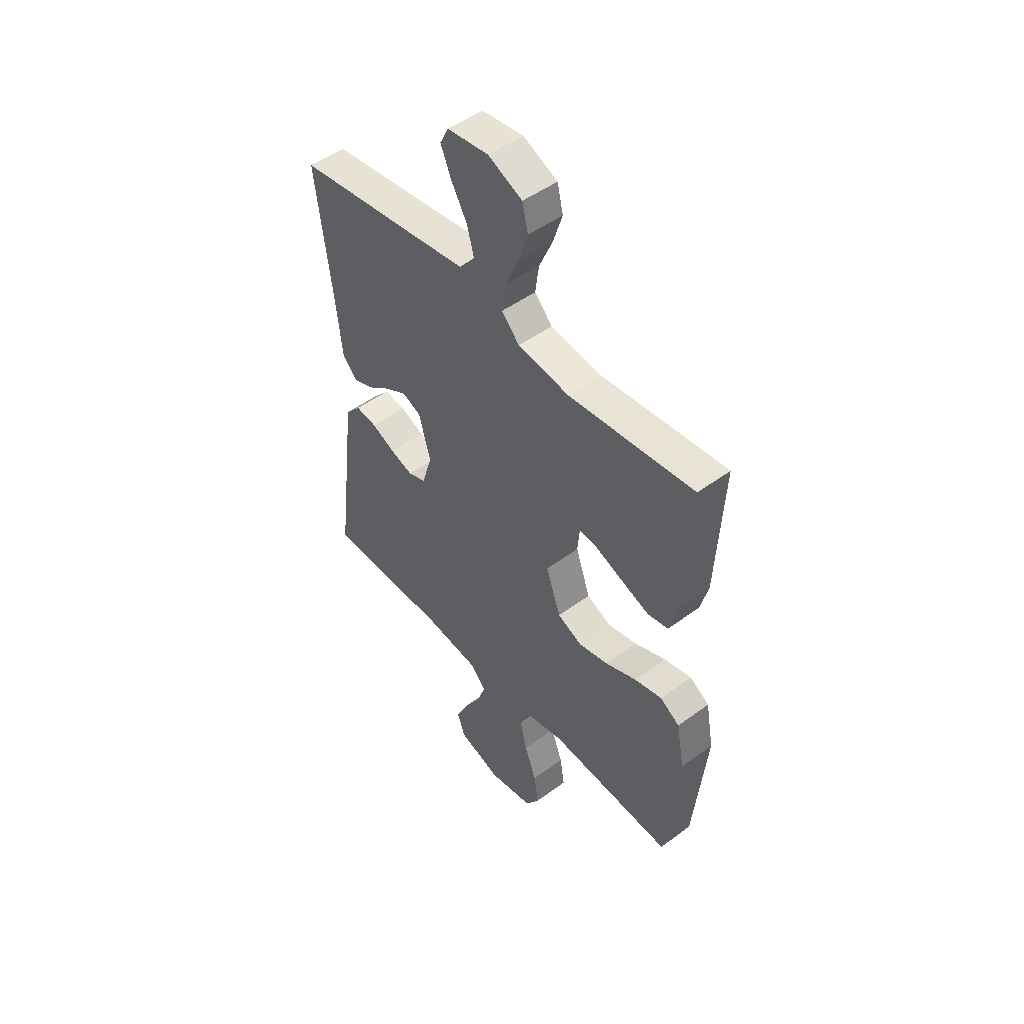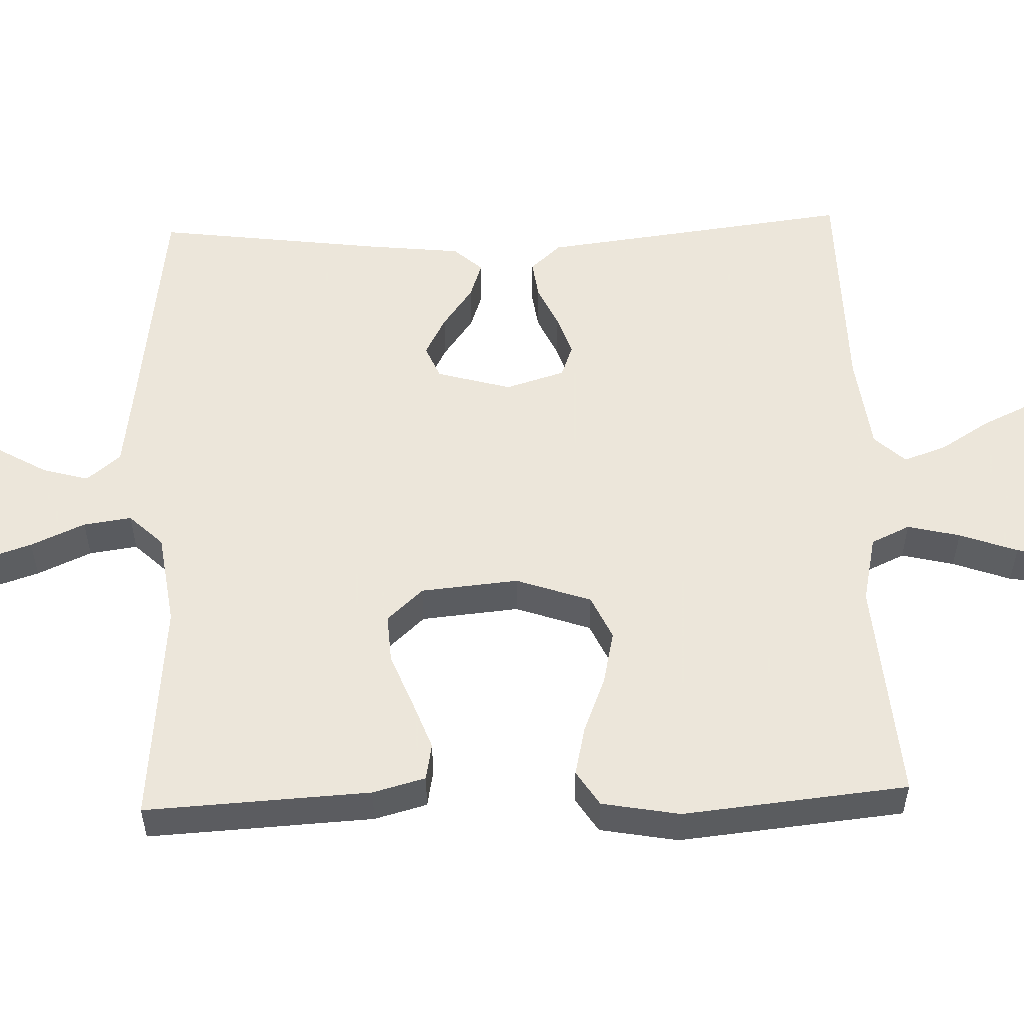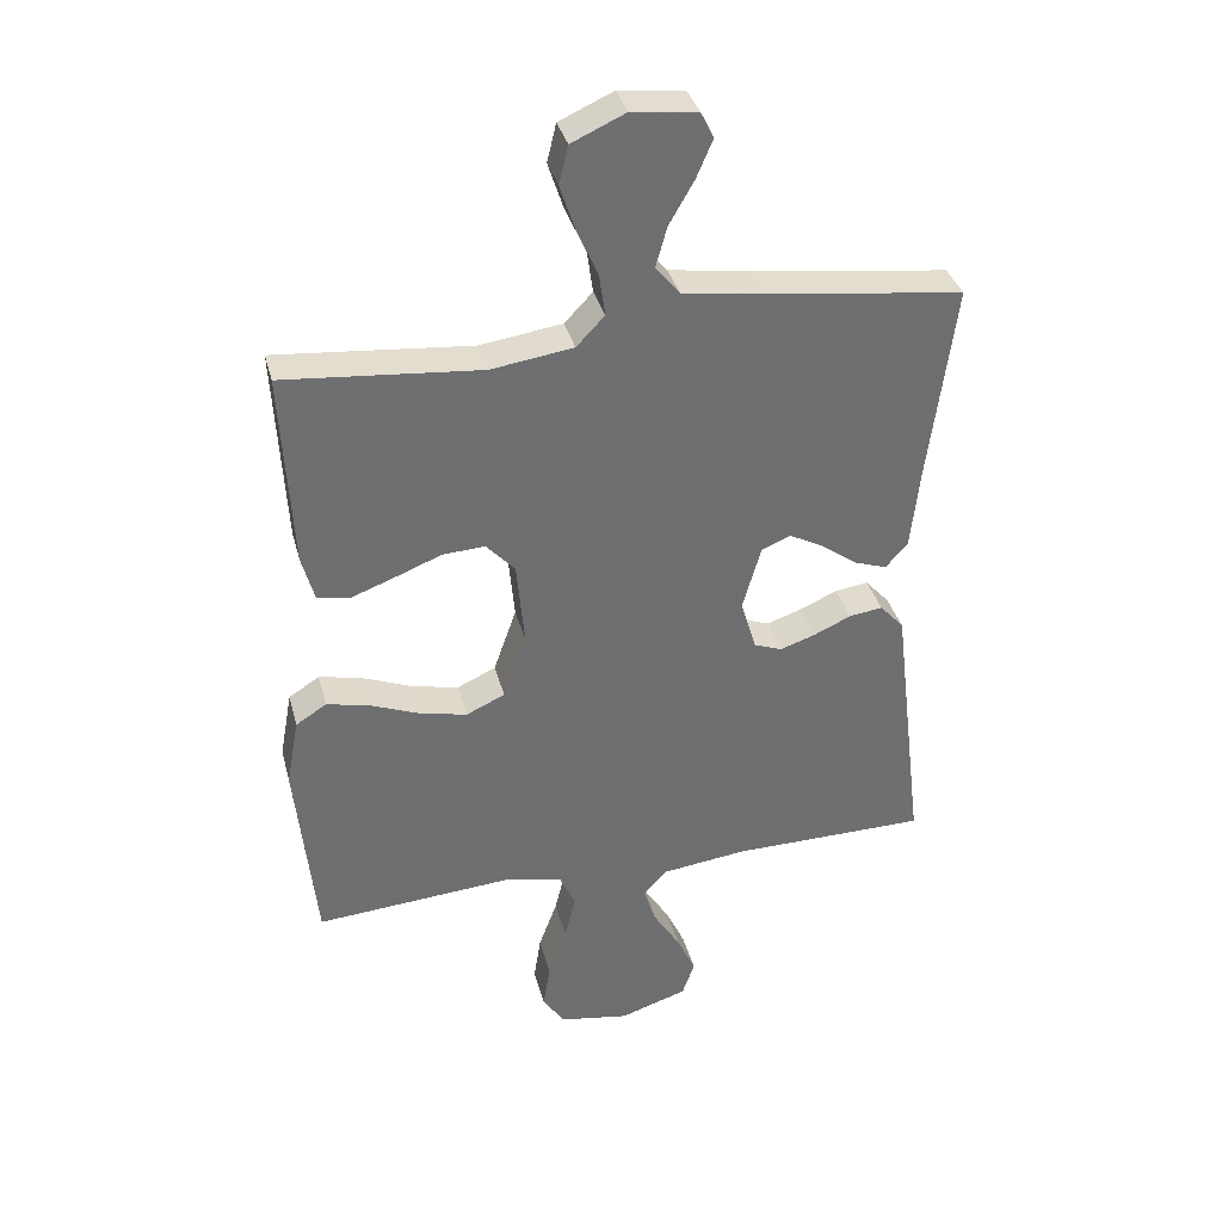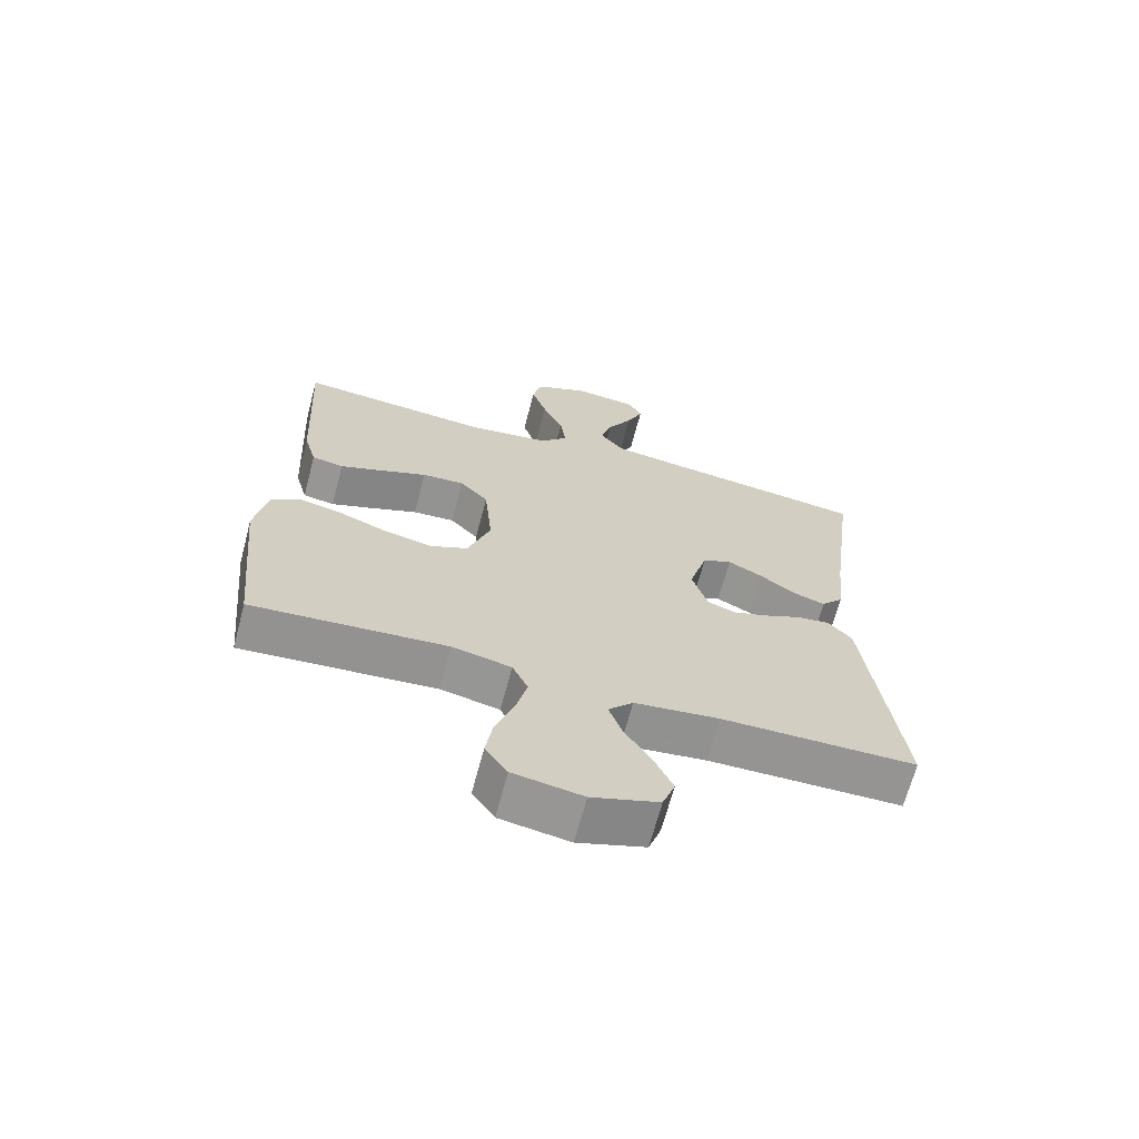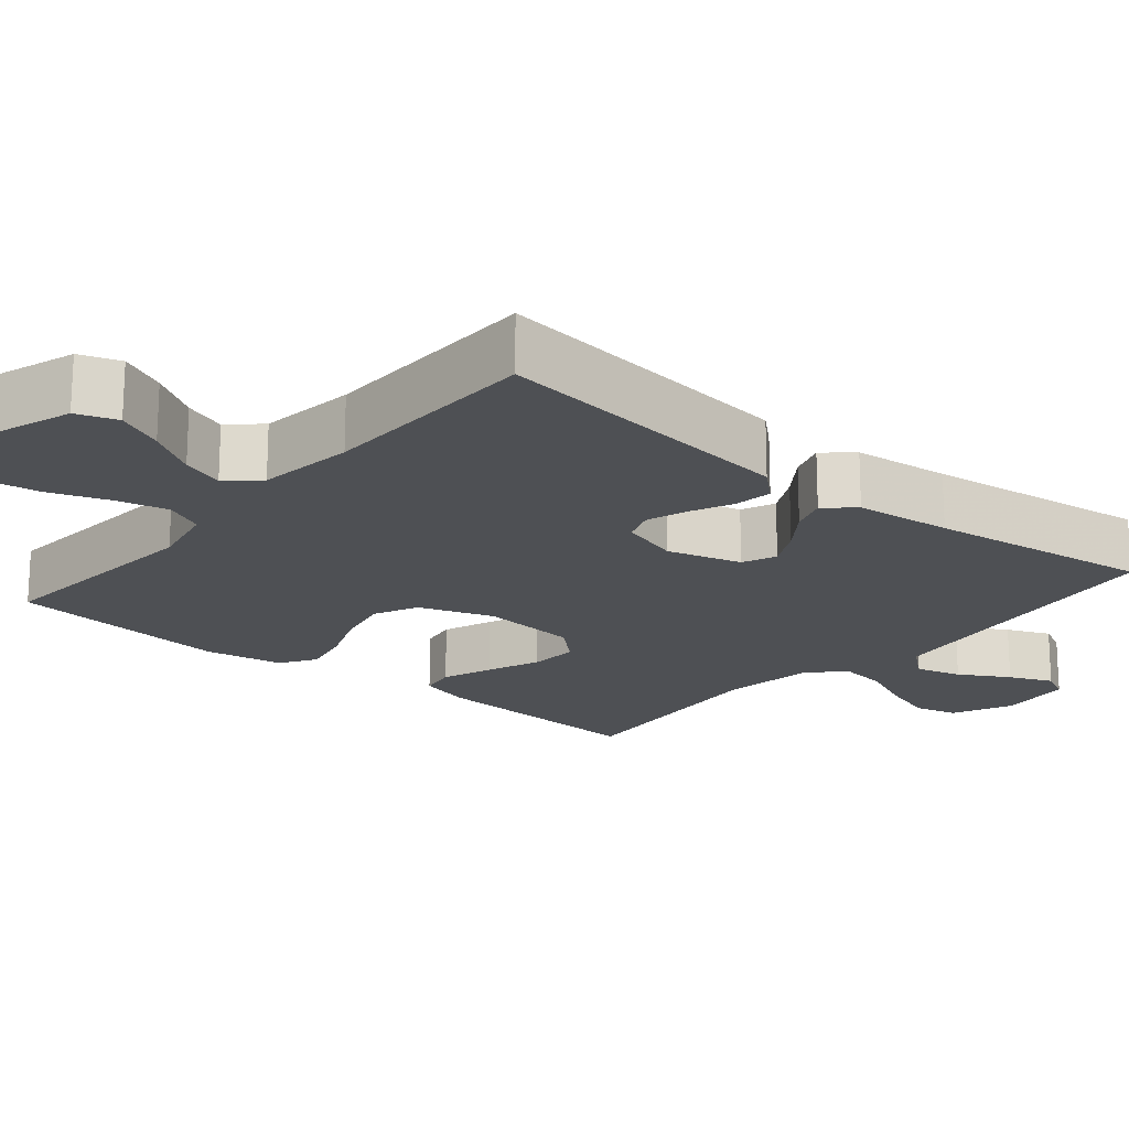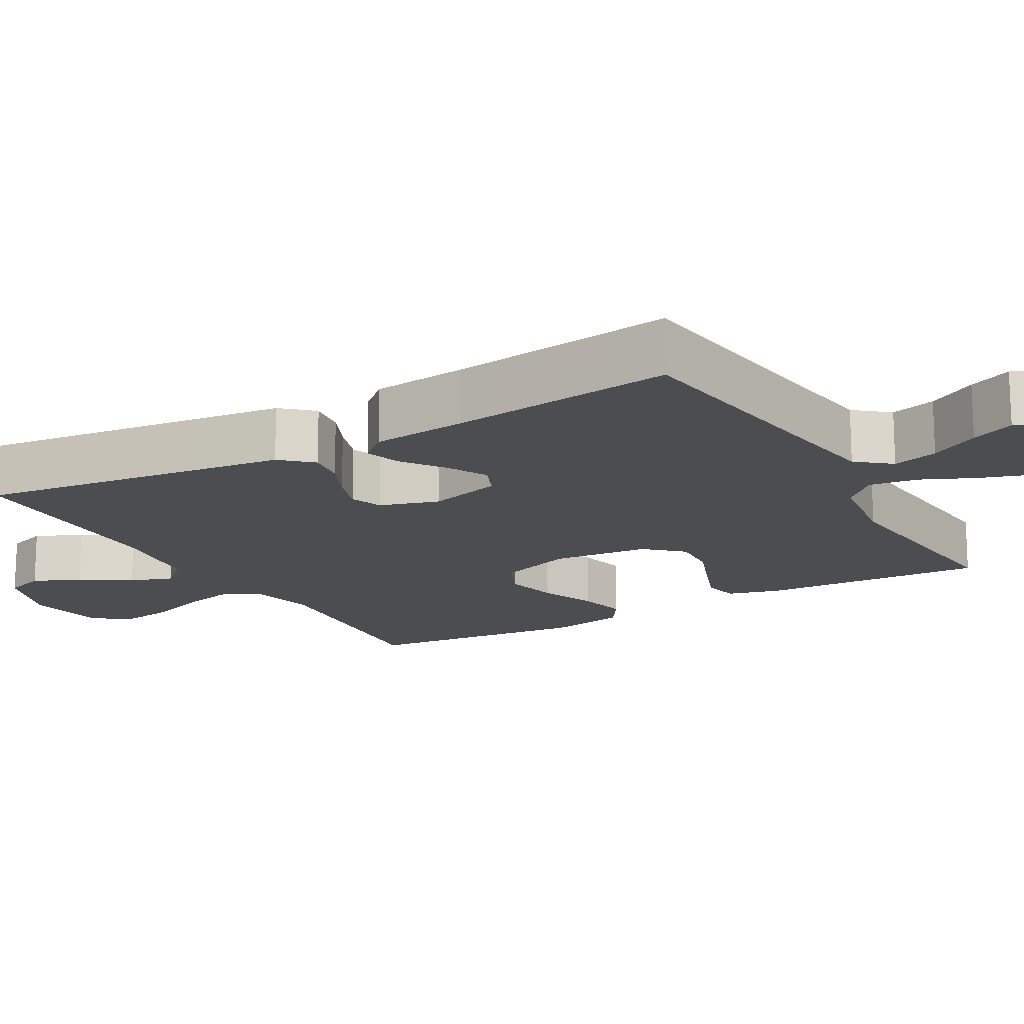
<metadata>
{"format":"obj","ext":"obj","renderer":"f3d","projection":"perspective","resolution":1024,"background":"white","views":[{"elev":48.8,"azim":50.6,"up":"+Z"},{"elev":54.2,"azim":88.0,"up":"+Y"},{"elev":35.9,"azim":165.7,"up":"+Z"},{"elev":-67.2,"azim":165.2,"up":"+Z"},{"elev":-19.0,"azim":-130.1,"up":"+Y"},{"elev":-16.2,"azim":-60.4,"up":"+Y"}]}
</metadata>
<code>
v -0.5 0.07 -0.5
v -0.463 0.07 -0.2
v -0.449 0.07 -0.085
v -0.412 0.07 -0.044
v -0.361 0.07 -0.051
v -0.304 0.07 -0.077
v -0.25 0.07 -0.095
v -0.207 0.07 -0.079
v -0.183 0.07 0
v -0.211 0.07 0.099
v -0.256 0.07 0.118
v -0.309 0.07 0.09
v -0.364 0.07 0.05
v -0.413 0.07 0.033
v -0.447 0.07 0.071
v -0.461 0.07 0.2
v -0.5 0.07 0.5
v -0.2 0.07 0.539
v -0.076 0.07 0.556
v -0.039 0.07 0.601
v -0.056 0.07 0.662
v -0.094 0.07 0.728
v -0.119 0.07 0.786
v -0.099 0.07 0.826
v 0 0.07 0.837
v 0.082 0.07 0.8
v 0.096 0.07 0.742
v 0.073 0.07 0.672
v 0.041 0.07 0.6
v 0.032 0.07 0.536
v 0.075 0.07 0.491
v 0.2 0.07 0.473
v 0.5 0.07 0.5
v 0.484 0.07 0.2
v 0.465 0.07 0.13
v 0.416 0.07 0.121
v 0.349 0.07 0.146
v 0.278 0.07 0.174
v 0.213 0.07 0.178
v 0.169 0.07 0.13
v 0.157 0.07 0
v 0.192 0.07 -0.1
v 0.251 0.07 -0.127
v 0.323 0.07 -0.111
v 0.398 0.07 -0.081
v 0.464 0.07 -0.066
v 0.511 0.07 -0.096
v 0.53 0.07 -0.2
v 0.5 0.07 -0.5
v 0.2 0.07 -0.477
v 0.109 0.07 -0.497
v 0.085 0.07 -0.549
v 0.102 0.07 -0.619
v 0.13 0.07 -0.696
v 0.141 0.07 -0.766
v 0.107 0.07 -0.816
v 0 0.07 -0.834
v -0.103 0.07 -0.8
v -0.122 0.07 -0.746
v -0.093 0.07 -0.683
v -0.052 0.07 -0.617
v -0.032 0.07 -0.56
v -0.07 0.07 -0.519
v -0.2 0.07 -0.503
v -0.5 0 -0.5
v -0.463 0 -0.2
v -0.449 0 -0.085
v -0.412 0 -0.044
v -0.361 0 -0.051
v -0.304 0 -0.077
v -0.25 0 -0.095
v -0.207 0 -0.079
v -0.183 0 0
v -0.211 0 0.099
v -0.256 0 0.118
v -0.309 0 0.09
v -0.364 0 0.05
v -0.413 0 0.033
v -0.447 0 0.071
v -0.461 0 0.2
v -0.5 0 0.5
v -0.2 0 0.539
v -0.076 0 0.556
v -0.039 0 0.601
v -0.056 0 0.662
v -0.094 0 0.728
v -0.119 0 0.786
v -0.099 0 0.826
v 0 0 0.837
v 0.082 0 0.8
v 0.096 0 0.742
v 0.073 0 0.672
v 0.041 0 0.6
v 0.032 0 0.536
v 0.075 0 0.491
v 0.2 0 0.473
v 0.5 0 0.5
v 0.484 0 0.2
v 0.465 0 0.13
v 0.416 0 0.121
v 0.349 0 0.146
v 0.278 0 0.174
v 0.213 0 0.178
v 0.169 0 0.13
v 0.157 0 0
v 0.192 0 -0.1
v 0.251 0 -0.127
v 0.323 0 -0.111
v 0.398 0 -0.081
v 0.464 0 -0.066
v 0.511 0 -0.096
v 0.53 0 -0.2
v 0.5 0 -0.5
v 0.2 0 -0.477
v 0.109 0 -0.497
v 0.085 0 -0.549
v 0.102 0 -0.619
v 0.13 0 -0.696
v 0.141 0 -0.766
v 0.107 0 -0.816
v 0 0 -0.834
v -0.103 0 -0.8
v -0.122 0 -0.746
v -0.093 0 -0.683
v -0.052 0 -0.617
v -0.032 0 -0.56
v -0.07 0 -0.519
v -0.2 0 -0.503
f 59 60 61
f 58 59 61
f 57 58 61
f 56 57 61
f 55 56 61
f 54 55 61
f 53 54 61
f 52 53 61 62
f 51 52 62 63
f 48 49 50
f 47 48 50
f 46 47 50
f 45 46 50
f 44 45 50
f 51 63 64
f 50 51 64
f 44 50 64
f 43 44 64
f 36 37 38
f 35 36 38
f 34 35 38
f 33 34 38
f 32 33 38
f 31 32 38 39
f 30 31 39 40
f 27 28 29
f 26 27 29
f 25 26 29
f 24 25 29
f 23 24 29
f 22 23 29
f 21 22 29
f 20 21 29 30
f 30 40 41
f 20 30 41
f 19 20 41
f 16 17 18
f 16 18 19
f 15 16 19
f 14 15 19
f 13 14 19
f 12 13 19
f 4 5 6
f 3 4 6
f 2 3 6
f 2 6 7
f 2 7 8
f 1 2 8
f 64 1 8
f 43 64 8
f 42 43 8
f 11 12 19
f 10 11 19 41
f 41 42 8 9
f 9 10 41
f 125 124 123
f 125 123 122
f 125 122 121
f 125 121 120
f 125 120 119
f 125 119 118
f 125 118 117
f 126 125 117 116
f 127 126 116 115
f 114 113 112
f 114 112 111
f 114 111 110
f 114 110 109
f 114 109 108
f 128 127 115
f 128 115 114
f 128 114 108
f 128 108 107
f 102 101 100
f 102 100 99
f 102 99 98
f 102 98 97
f 102 97 96
f 103 102 96 95
f 104 103 95 94
f 93 92 91
f 93 91 90
f 93 90 89
f 93 89 88
f 93 88 87
f 93 87 86
f 93 86 85
f 94 93 85 84
f 105 104 94
f 105 94 84
f 105 84 83
f 82 81 80
f 83 82 80
f 83 80 79
f 83 79 78
f 83 78 77
f 83 77 76
f 70 69 68
f 70 68 67
f 70 67 66
f 71 70 66
f 72 71 66
f 72 66 65
f 72 65 128
f 72 128 107
f 72 107 106
f 83 76 75
f 105 83 75 74
f 73 72 106 105
f 105 74 73
f 1 65 66 2
f 2 66 67 3
f 3 67 68 4
f 4 68 69 5
f 5 69 70 6
f 6 70 71 7
f 7 71 72 8
f 8 72 73 9
f 9 73 74 10
f 10 74 75 11
f 11 75 76 12
f 12 76 77 13
f 13 77 78 14
f 14 78 79 15
f 15 79 80 16
f 16 80 81 17
f 17 81 82 18
f 18 82 83 19
f 19 83 84 20
f 20 84 85 21
f 21 85 86 22
f 22 86 87 23
f 23 87 88 24
f 24 88 89 25
f 25 89 90 26
f 26 90 91 27
f 27 91 92 28
f 28 92 93 29
f 29 93 94 30
f 30 94 95 31
f 31 95 96 32
f 32 96 97 33
f 33 97 98 34
f 34 98 99 35
f 35 99 100 36
f 36 100 101 37
f 37 101 102 38
f 38 102 103 39
f 39 103 104 40
f 40 104 105 41
f 41 105 106 42
f 42 106 107 43
f 43 107 108 44
f 44 108 109 45
f 45 109 110 46
f 46 110 111 47
f 47 111 112 48
f 48 112 113 49
f 49 113 114 50
f 50 114 115 51
f 51 115 116 52
f 52 116 117 53
f 53 117 118 54
f 54 118 119 55
f 55 119 120 56
f 56 120 121 57
f 57 121 122 58
f 58 122 123 59
f 59 123 124 60
f 60 124 125 61
f 61 125 126 62
f 62 126 127 63
f 63 127 128 64
f 64 128 65 1

</code>
